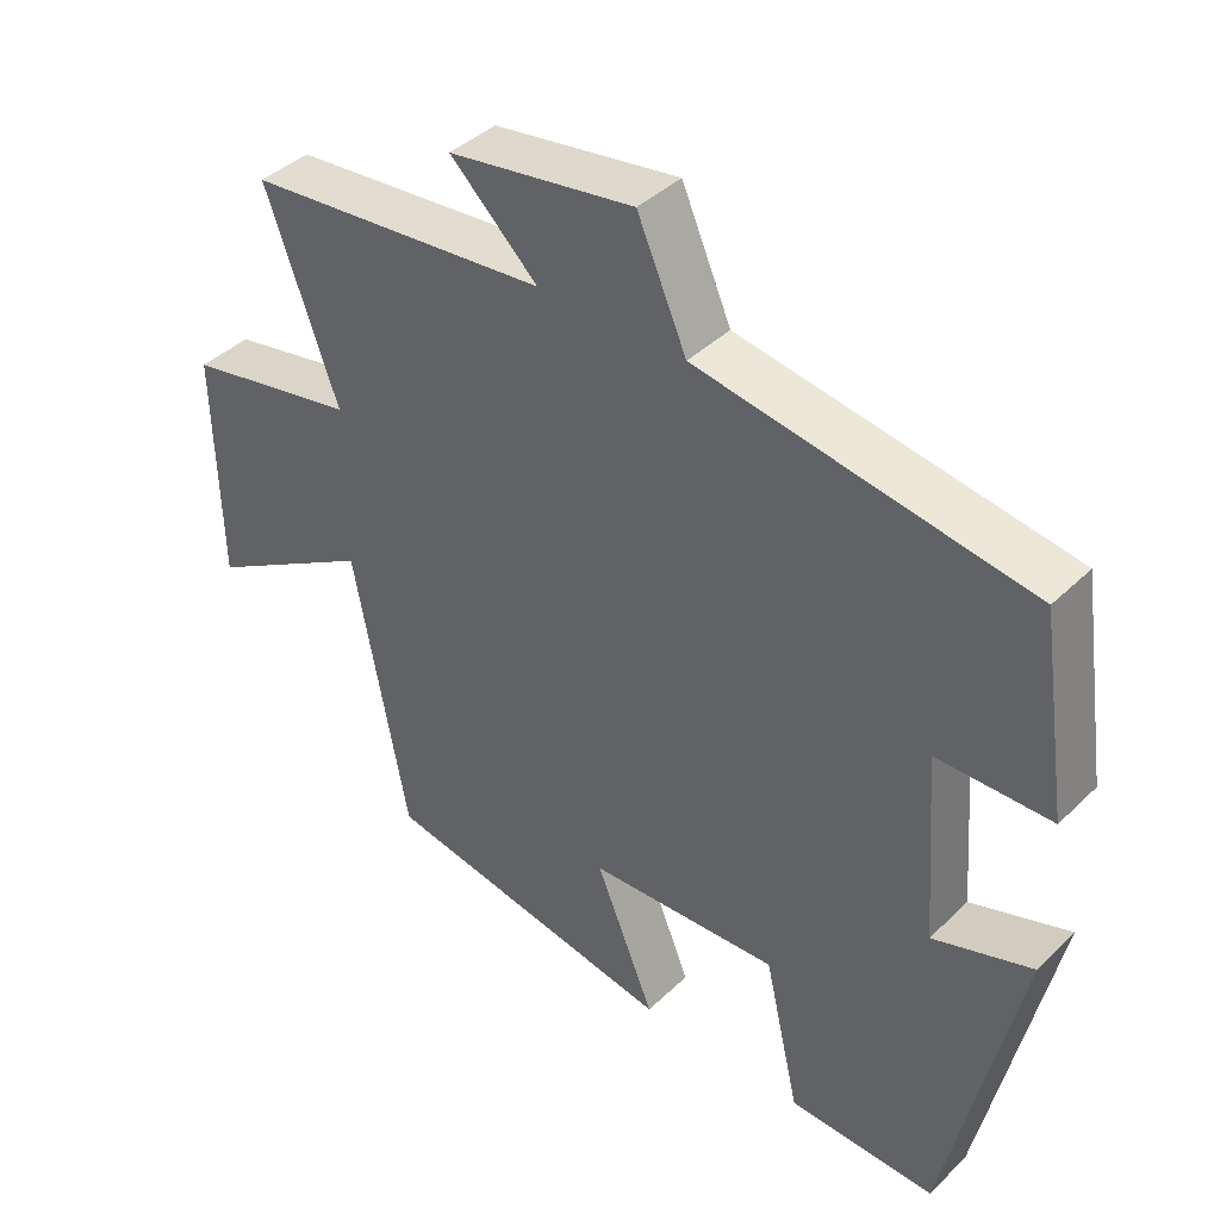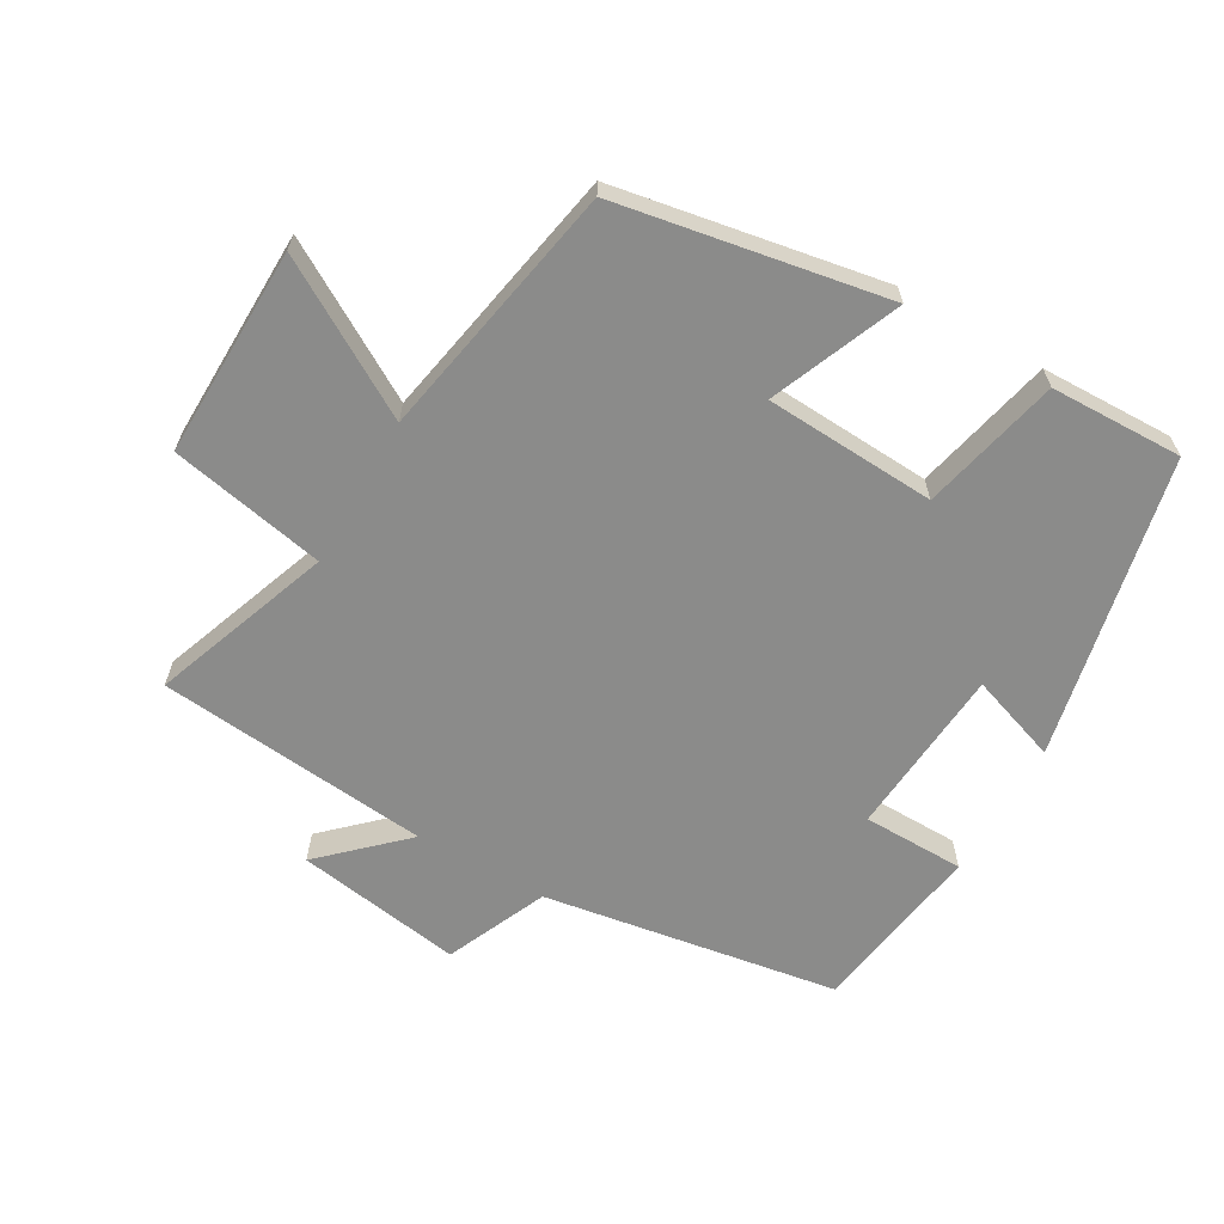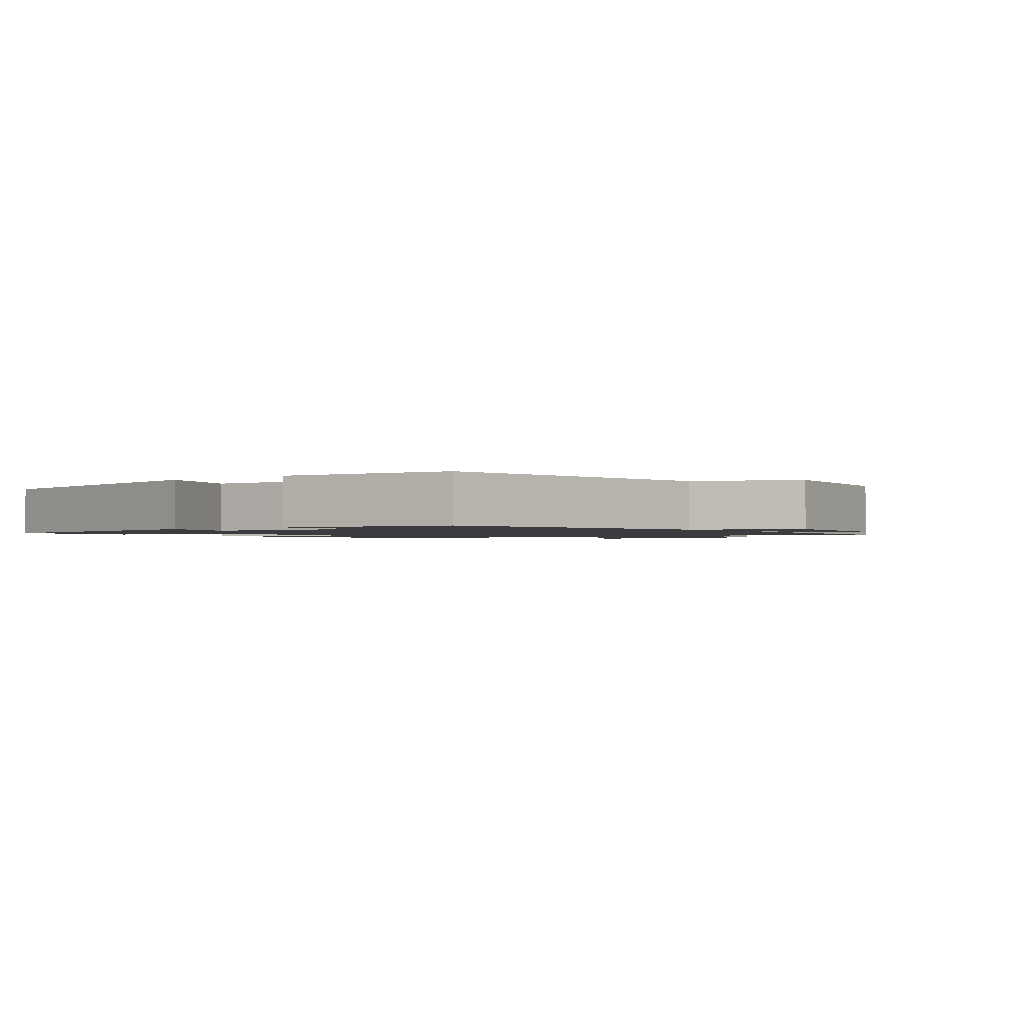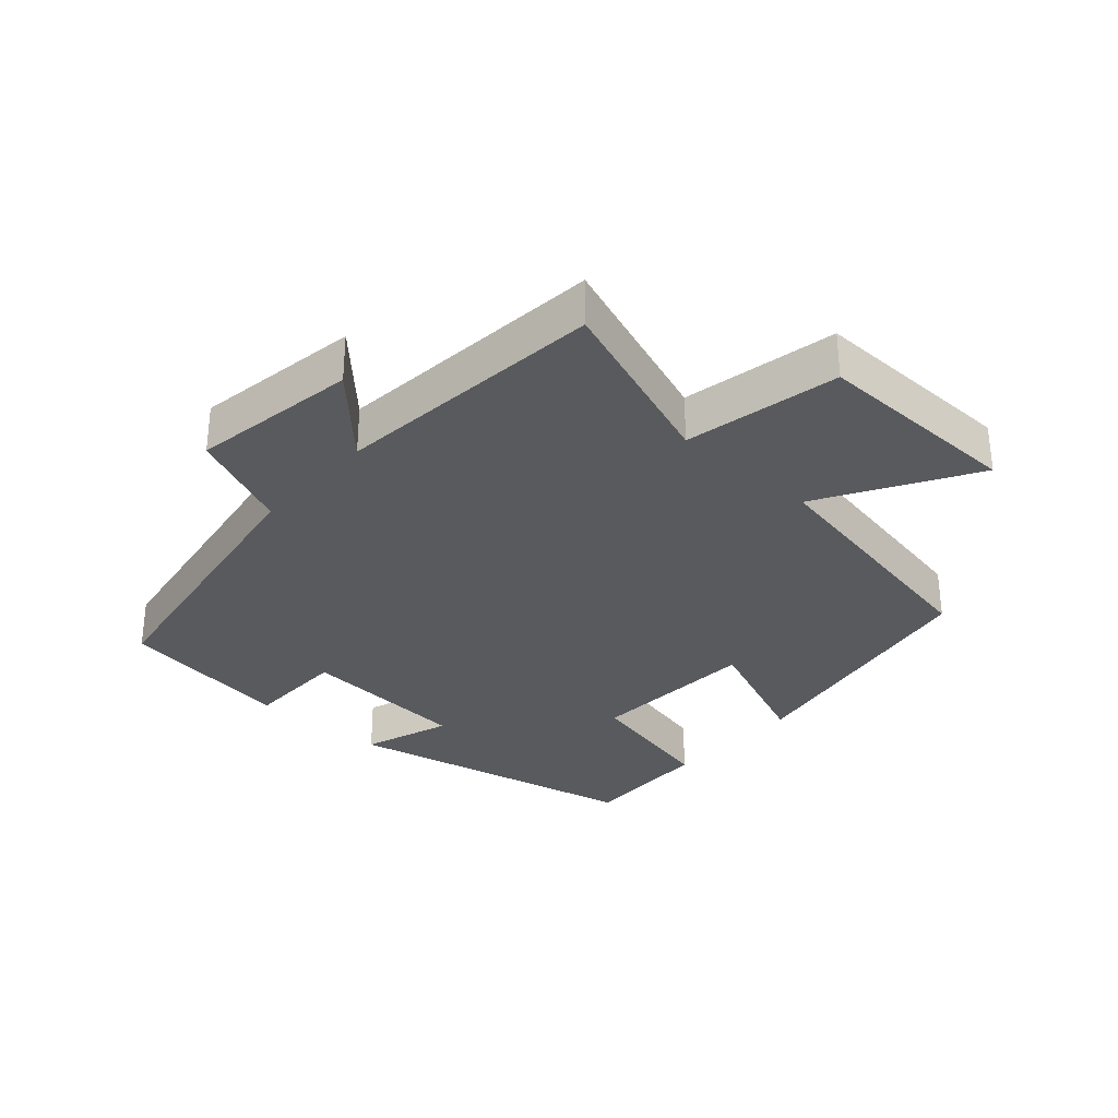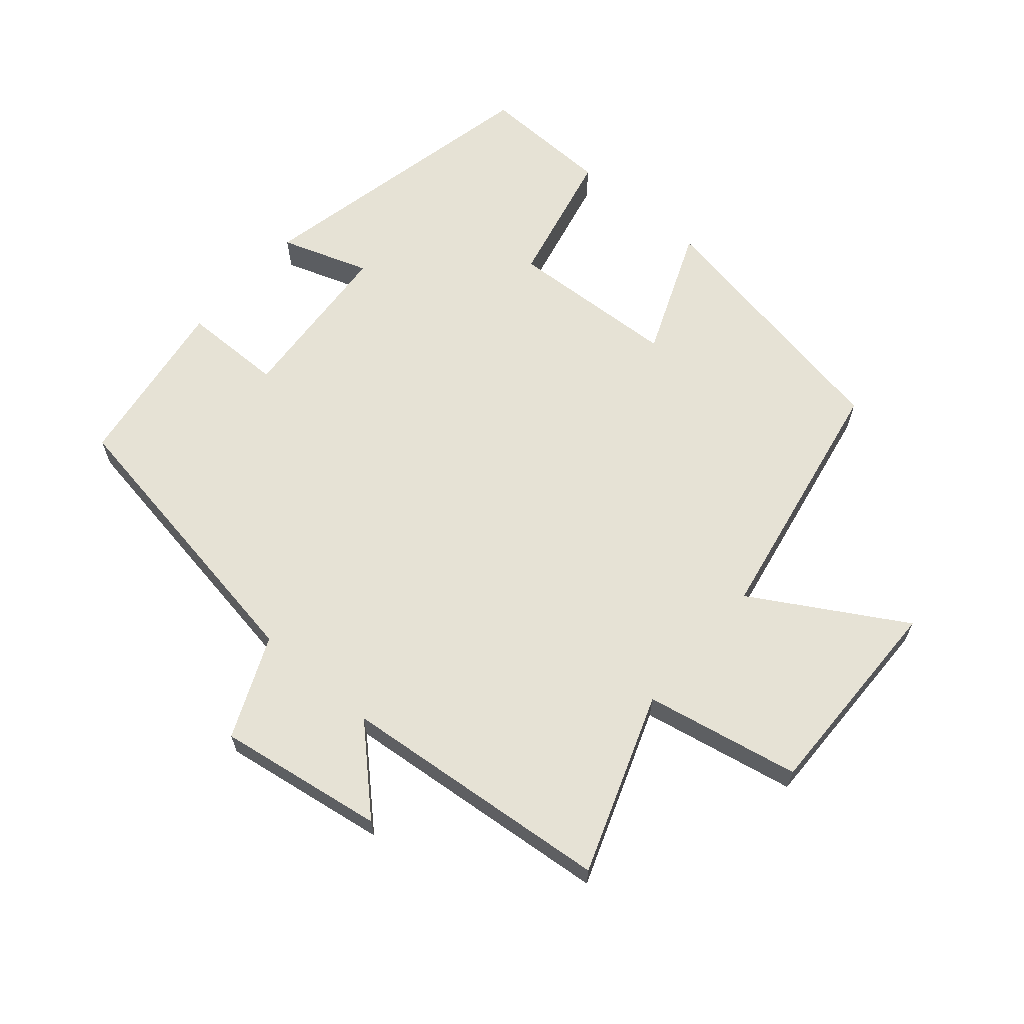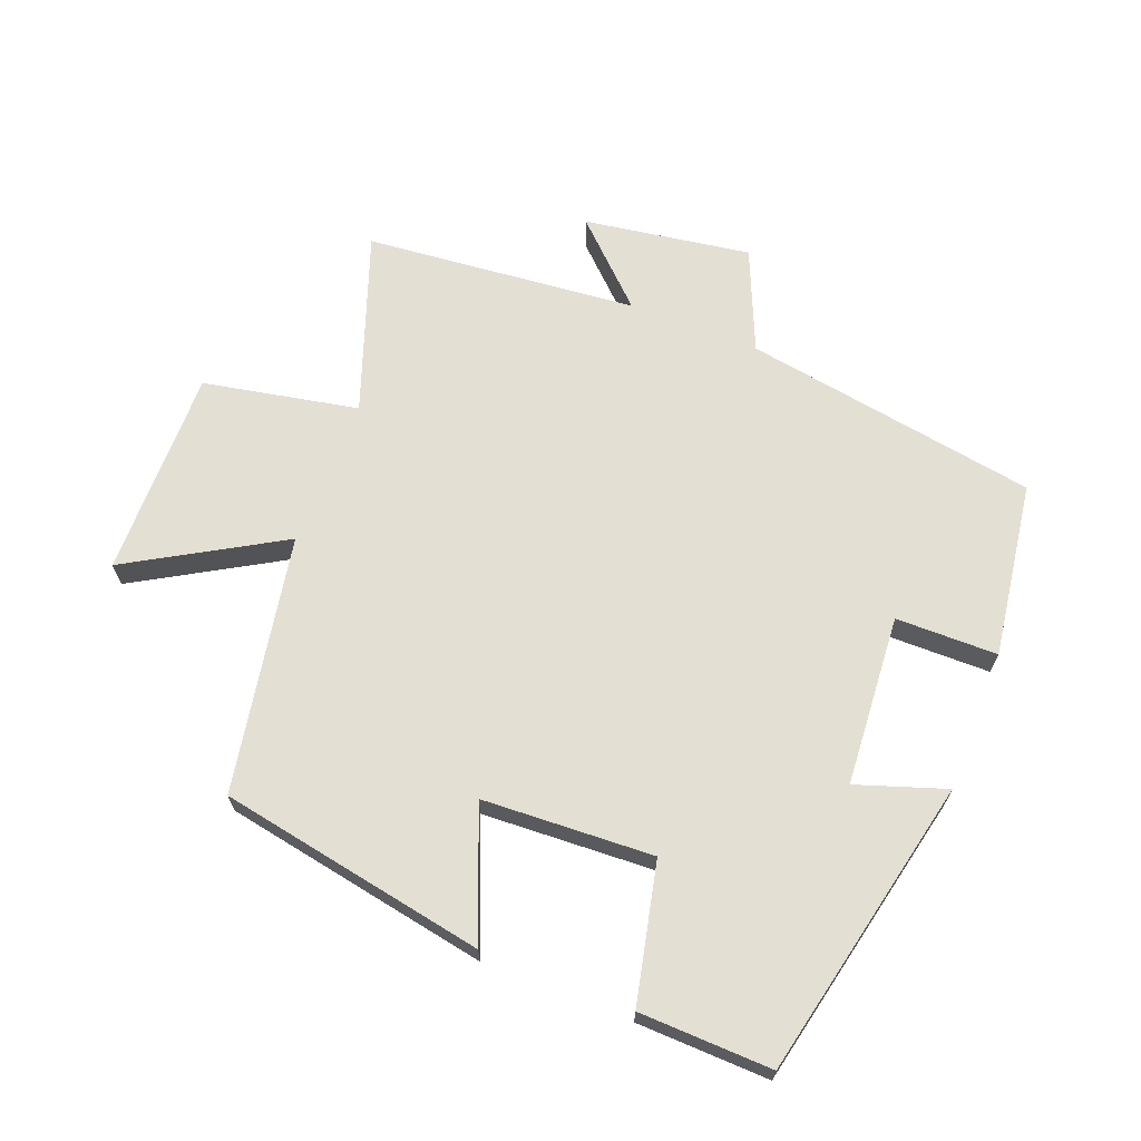
<metadata>
{"format":"obj","ext":"obj","renderer":"f3d","projection":"perspective","resolution":1024,"background":"white","views":[{"elev":40.8,"azim":-139.3,"up":"+Z"},{"elev":-63.7,"azim":150.1,"up":"+Y"},{"elev":-1.5,"azim":-52.0,"up":"+Y"},{"elev":-31.4,"azim":48.3,"up":"+Y"},{"elev":63.9,"azim":40.8,"up":"+Y"},{"elev":66.8,"azim":-158.4,"up":"+Y"}]}
</metadata>
<code>
v -0.403 0.07 -0.505
v -0.5 0.07 -0.051
v -0.366 0.07 -0.097
v -0.346 0.07 0.161
v -0.5 0.07 0.163
v -0.46 0.07 0.428
v -0.014 0.07 0.5
v 0.053 0.07 0.653
v 0.305 0.07 0.613
v 0.186 0.07 0.5
v 0.598 0.07 0.459
v 0.5 0.07 0.188
v 0.734 0.07 0.141
v 0.728 0.07 -0.175
v 0.5 0.07 -0.04
v 0.427 0.07 -0.428
v 0.023 0.07 -0.5
v 0.103 0.07 -0.305
v -0.155 0.07 -0.291
v -0.203 0.07 -0.5
v -0.403 0 -0.505
v -0.5 0 -0.051
v -0.366 0 -0.097
v -0.346 0 0.161
v -0.5 0 0.163
v -0.46 0 0.428
v -0.014 0 0.5
v 0.053 0 0.653
v 0.305 0 0.613
v 0.186 0 0.5
v 0.598 0 0.459
v 0.5 0 0.188
v 0.734 0 0.141
v 0.728 0 -0.175
v 0.5 0 -0.04
v 0.427 0 -0.428
v 0.023 0 -0.5
v 0.103 0 -0.305
v -0.155 0 -0.291
v -0.203 0 -0.5
f 19 20 1 2
f 18 19 2 3
f 15 16 17 18
f 15 18 3 4
f 12 13 14 15
f 12 15 4
f 10 11 12 4
f 7 8 9 10
f 6 7 10
f 4 5 6 10
f 22 21 40 39
f 23 22 39 38
f 38 37 36 35
f 24 23 38 35
f 35 34 33 32
f 24 35 32
f 24 32 31 30
f 30 29 28 27
f 30 27 26
f 30 26 25 24
f 1 21 22 2
f 2 22 23 3
f 3 23 24 4
f 4 24 25 5
f 5 25 26 6
f 6 26 27 7
f 7 27 28 8
f 8 28 29 9
f 9 29 30 10
f 10 30 31 11
f 11 31 32 12
f 12 32 33 13
f 13 33 34 14
f 14 34 35 15
f 15 35 36 16
f 16 36 37 17
f 17 37 38 18
f 18 38 39 19
f 19 39 40 20
f 20 40 21 1

</code>
